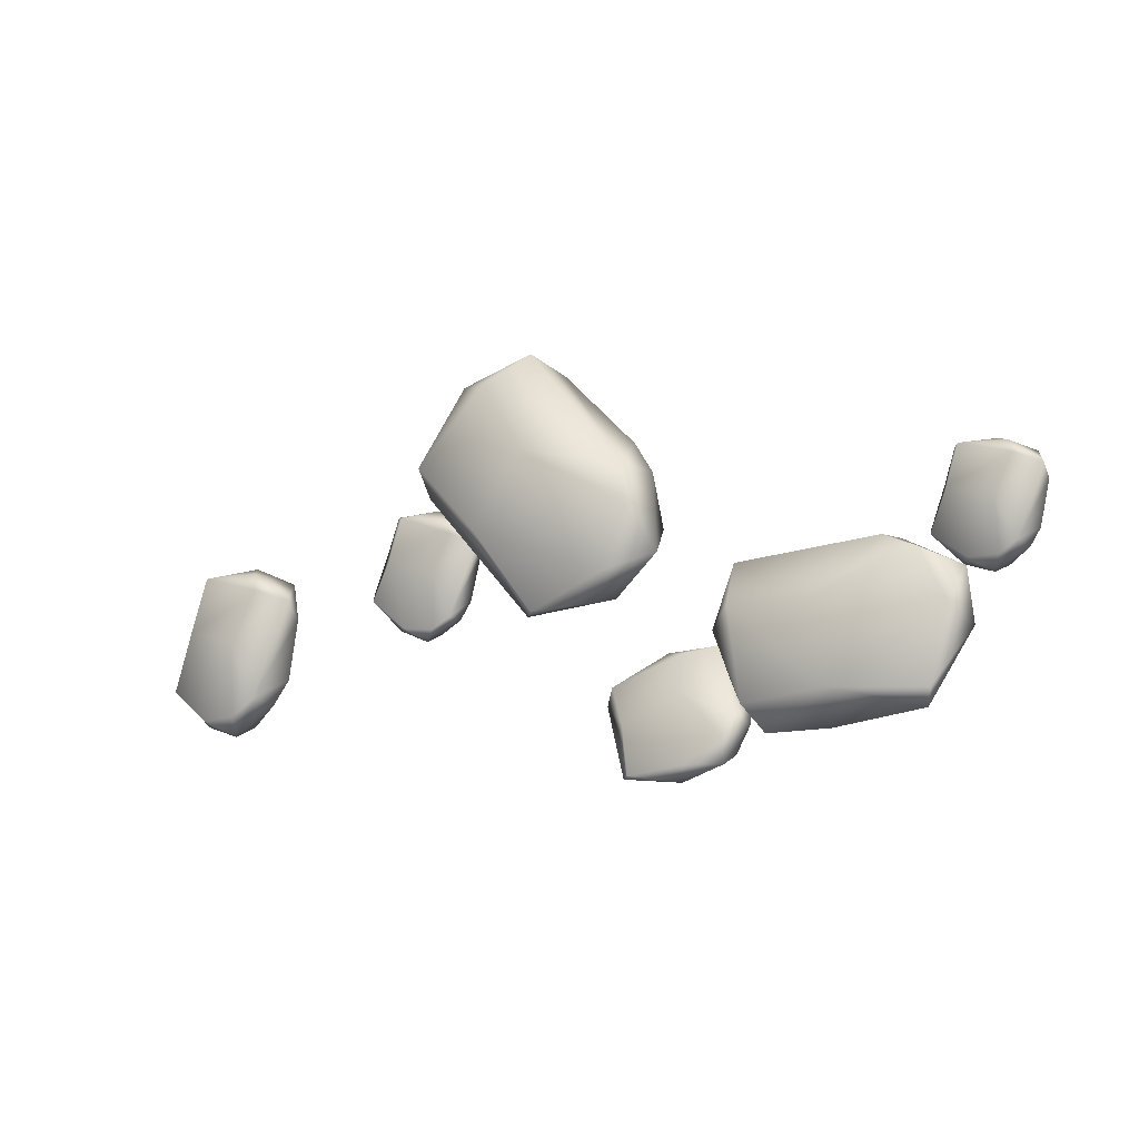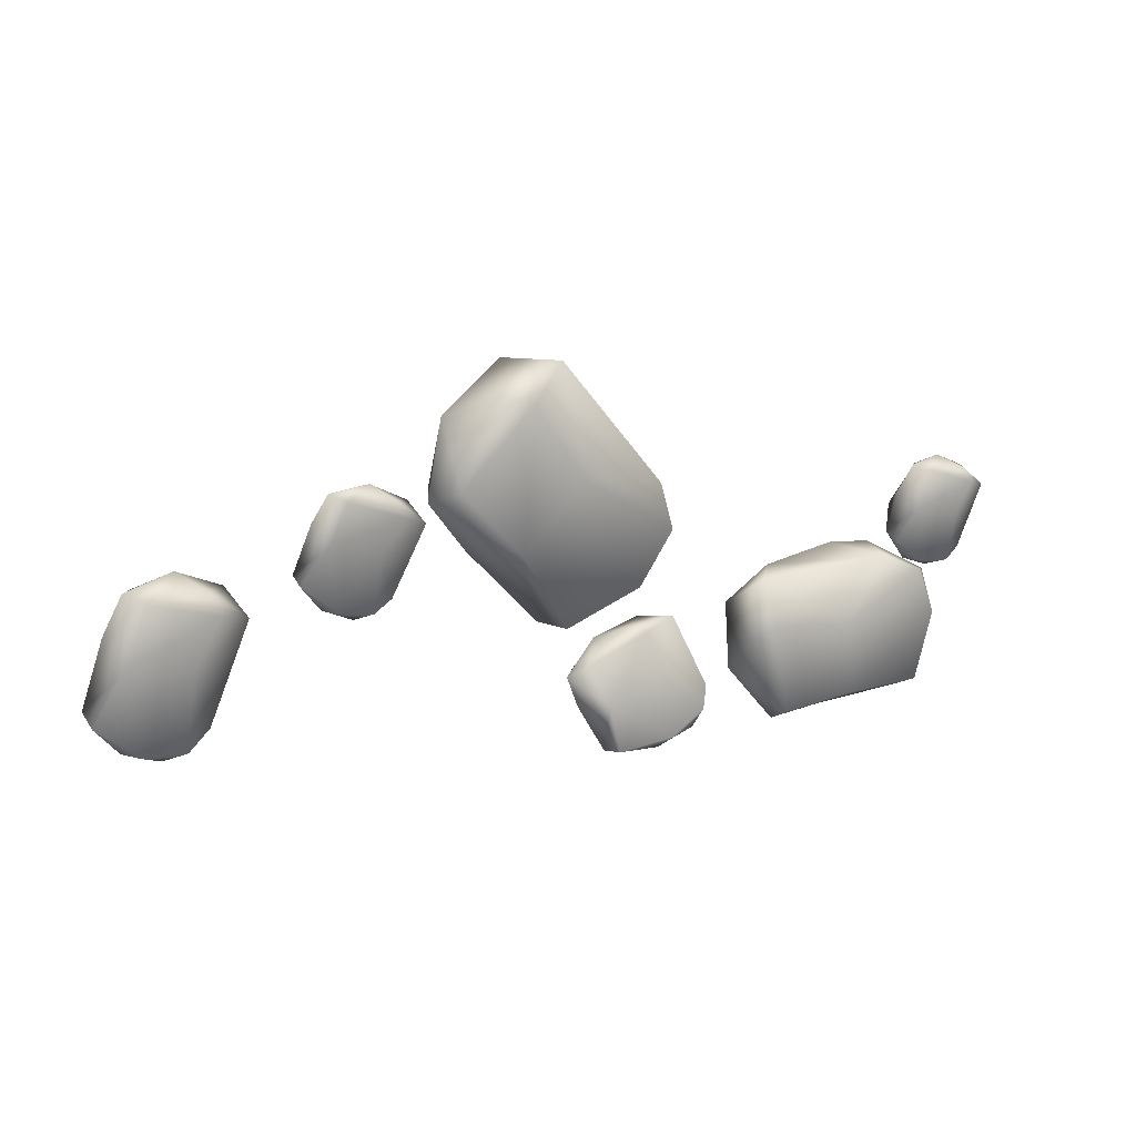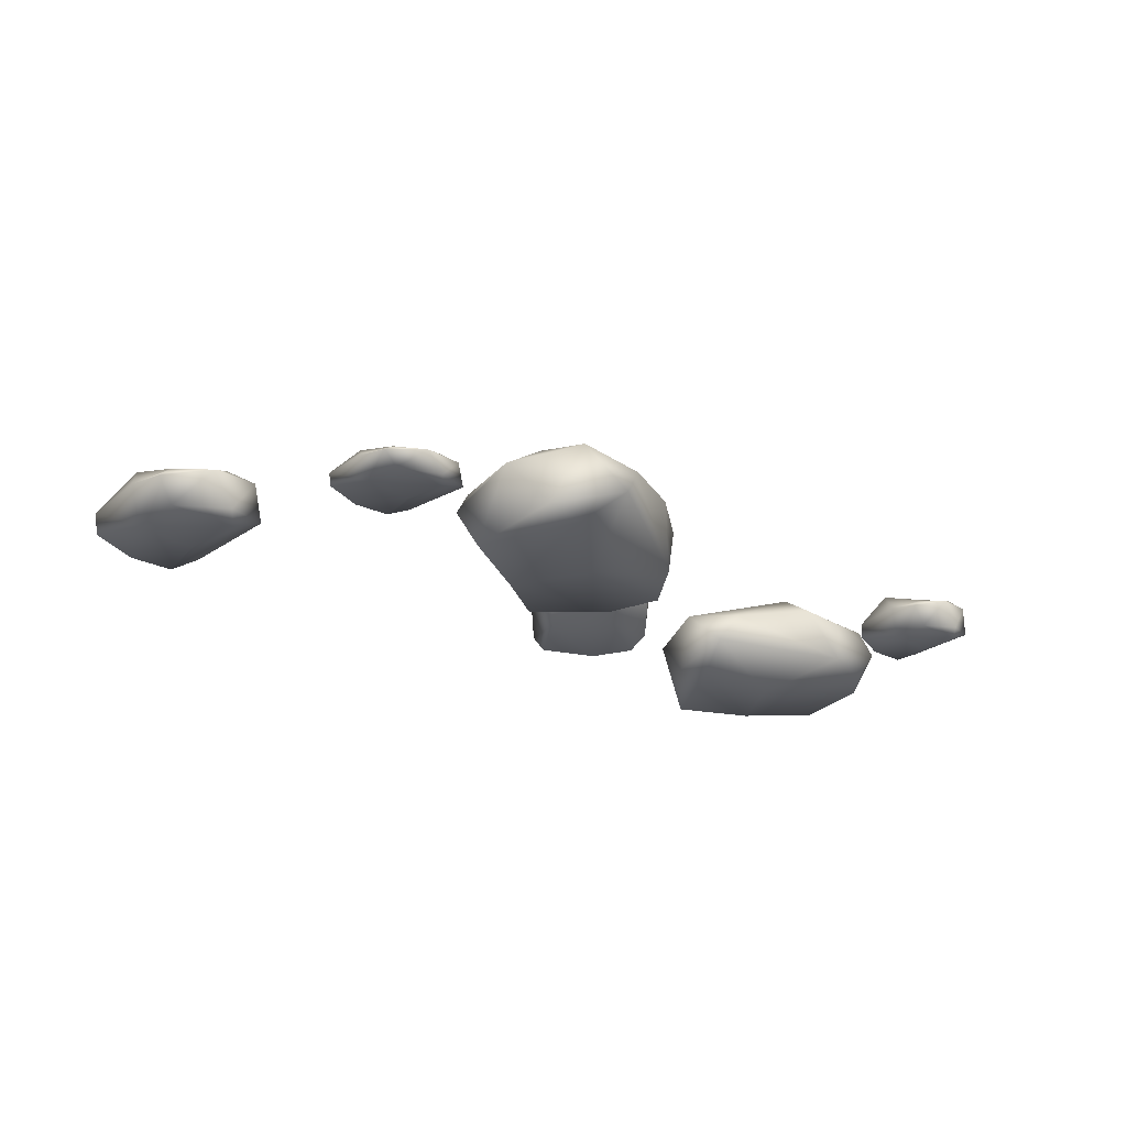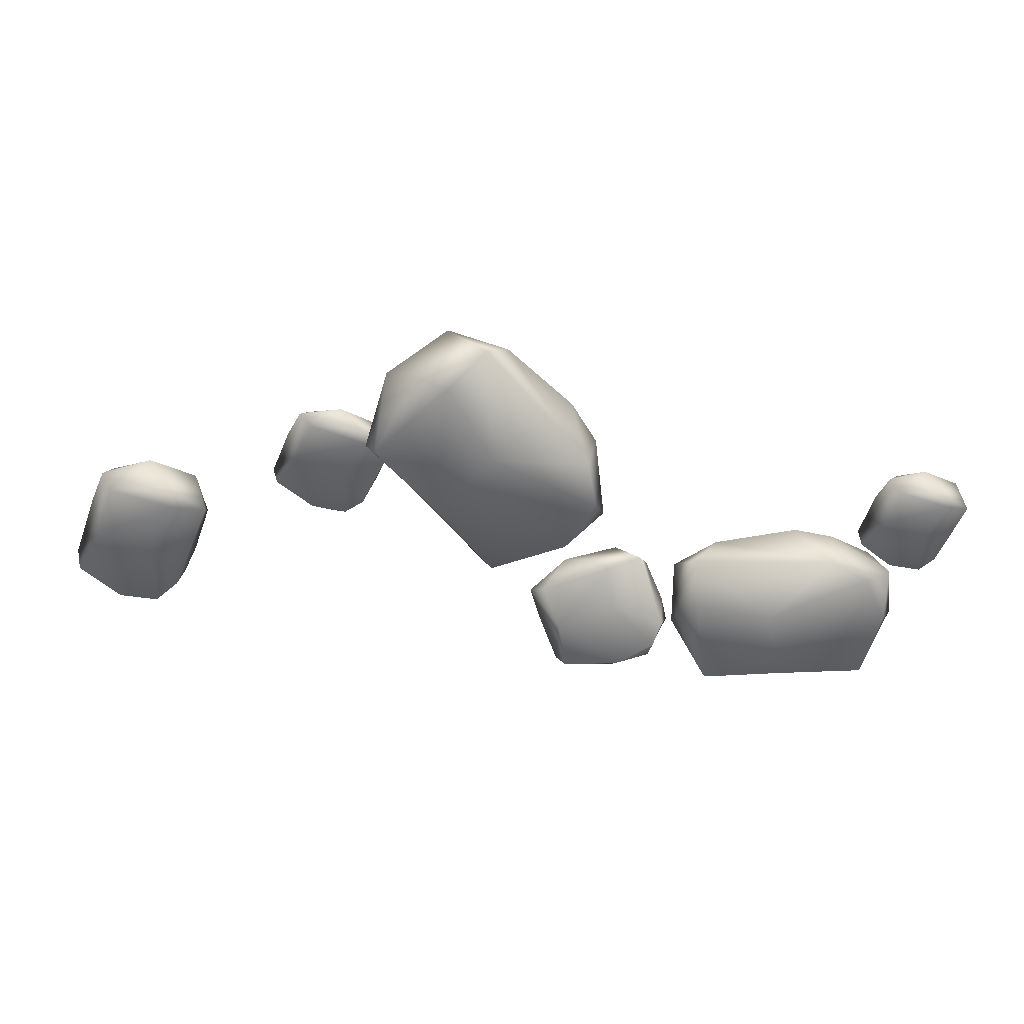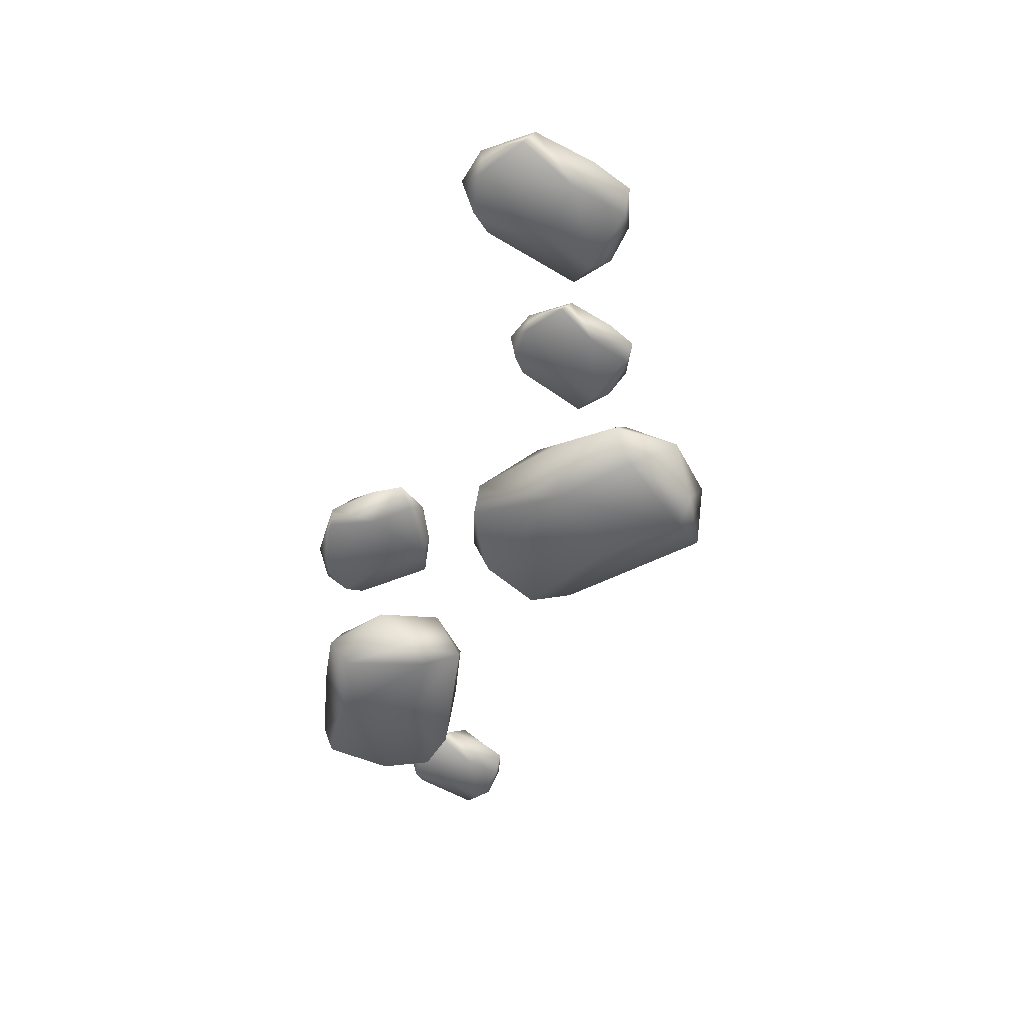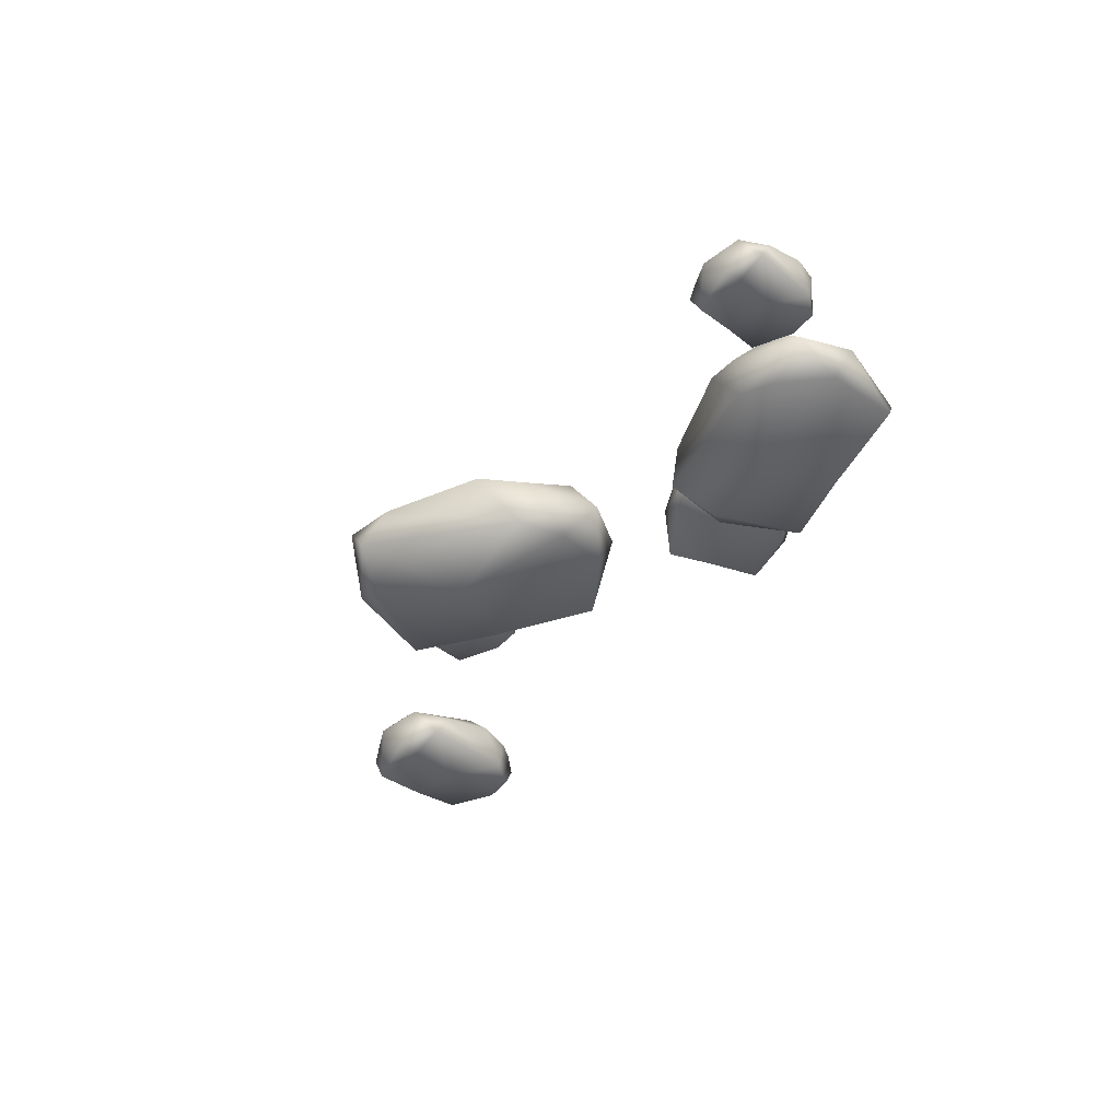
<metadata>
{"format":"obj","ext":"obj","renderer":"f3d","projection":"perspective","resolution":1024,"background":"white","views":[{"elev":-14.2,"azim":32.0,"up":"+Z"},{"elev":17.6,"azim":-25.1,"up":"+Z"},{"elev":-29.2,"azim":-22.7,"up":"+Y"},{"elev":32.8,"azim":4.3,"up":"+Z"},{"elev":-52.9,"azim":-100.5,"up":"+Y"},{"elev":-37.7,"azim":64.6,"up":"+Y"}]}
</metadata>
<code>
g rocks_sml
v 0.3987 0.2122 -0.8621
v 0.885 0.2814 -0.6735
v 0.5783 0.2683 -0.7245
v 0.5398 0.2797 -0.3866
v 0.2353 0.1808 -0.5401
v 0.7221 0.2875 -0.3062
v 0.4051 0.2412 -0.3837
v 0.2414 0.1066 -0.7449
v 0.1838 0.133 -0.561
v 0.3773 -0.04192 -0.7092
v 0.3612 0.0007929 -0.9981
v 0.2735 0.0303 -0.4813
v 0.579 0.1239 -0.3063
v 0.684 0.07664 -0.3303
v 0.8832 0.1581 -0.2894
v 0.9255 0.2317 -0.3786
v 0.7195 -0.02084 -0.5594
v 1.038 0.01294 -0.7023
v 0.7948 0.1875 -0.9313
v 1.035 0.2046 -0.6369
v 1.067 0.1337 -0.7418
v 0.9883 0.1121 -0.9038
v 0.7167 0.01095 -1.042
v 0.9568 0.02816 -0.9603
v 0.4286 -0.0765 -0.9938
v 0.7727 -0.07272 -0.96
v 0.9878 -0.05299 -0.8199
v 2.325 0.1025 0.2378
v 2.663 0.1224 0.1396
v 2.488 0.117 0.2521
v 2.638 0.0136 0.4891
v 2.401 -0.04157 0.515
v 2.767 -1.792e-05 0.4543
v 2.569 -0.02937 0.5471
v 2.291 -0.04544 0.3639
v 2.358 -0.08309 0.5153
v 2.352 -0.199 0.2864
v 2.208 -0.06061 0.1197
v 2.425 -0.2078 0.4989
v 2.673 -0.165 0.4851
v 2.704 -0.2001 0.408
v 2.833 -0.1276 0.357
v 2.821 -0.02405 0.2968
v 2.594 -0.2178 0.2218
v 2.682 -0.1267 -0.01525
v 2.479 0.1139 -0.003369
v 2.742 0.03941 0.07235
v 2.695 0.006005 -0.02615
v 2.574 0.03672 -0.09688
v 2.359 -0.02473 -0.07771
v 2.518 -0.02774 -0.1374
v 2.231 -0.1358 0.07184
v 2.414 -0.1327 -0.07188
v 2.59 -0.1536 -0.08168
v 1.885 0.08433 -0.7131
v 1.773 0.119 -0.08935
v 1.716 0.1097 -0.4591
v 1.142 -0.07049 -0.396
v 1.302 -0.1666 -0.8016
v 1.095 -0.09421 -0.1603
v 1.095 -0.1453 -0.5527
v 1.679 -0.1733 -0.8645
v 1.338 -0.2389 -0.8709
v 1.771 -0.4408 -0.7075
v 2.208 -0.1998 -0.8141
v 1.31 -0.4562 -0.7498
v 1.12 -0.3817 -0.3366
v 1.236 -0.4428 -0.2268
v 1.219 -0.3165 0.02102
v 1.342 -0.1361 0.0468
v 1.68 -0.4736 -0.2651
v 2.046 -0.3149 0.05807
v 2.201 0.1042 -0.2811
v 1.83 -0.02552 0.08985
v 2.055 -0.08372 0.08741
v 2.292 -0.03021 -0.05517
v 2.444 -0.1373 -0.4184
v 2.417 -0.1425 -0.1152
v 2.277 -0.3308 -0.7408
v 2.385 -0.3253 -0.3341
v 2.25 -0.3617 -0.04099
v -1.299 0.237 0.4159
v -0.9035 0.2782 0.2684
v -1.105 0.2552 0.4155
v -0.9119 0.1698 0.6651
v -1.191 0.1151 0.7173
v -0.7603 0.1702 0.6107
v -0.9901 0.1305 0.7366
v -1.329 0.1189 0.556
v -1.241 0.08307 0.72
v -1.257 0.01919 0.4526
v -1.441 0.124 0.2846
v -1.158 -0.0008577 0.6874
v -0.8659 0.04462 0.6472
v -0.8314 0.0278 0.5538
v -0.6833 0.09098 0.4855
v -0.704 0.1693 0.4234
v -0.9724 0.02463 0.3516
v -0.8828 0.1144 0.07581
v -1.131 0.2739 0.1241
v -0.8109 0.229 0.1785
v -0.8717 0.2108 0.06907
v -1.02 0.2319 0.00274
v -1.272 0.1745 0.04441
v -1.087 0.1862 -0.04108
v -1.414 0.07554 0.2234
v -1.204 0.1 0.03943
v -0.9949 0.09572 0.008236
v -2.502 0.0369 -0.003319
v -2.048 0.06257 -0.1241
v -2.278 0.05567 0.03036
v -2.056 -0.07783 0.3953
v -2.378 -0.149 0.4158
v -1.883 -0.0954 0.3531
v -2.146 -0.1333 0.4765
v -2.539 -0.154 0.1821
v -2.436 -0.2026 0.4131
v -2.462 -0.3523 0.07113
v -2.671 -0.1736 -0.1885
v -2.346 -0.3637 0.3937
v -2.009 -0.3084 0.3919
v -1.972 -0.3537 0.2793
v -1.8 -0.2601 0.213
v -1.821 -0.1264 0.1223
v -2.137 -0.3766 -0.006895
v -2.035 -0.259 -0.3537
v -2.311 0.05166 -0.3515
v -1.945 -0.0445 -0.2184
v -2.018 -0.08763 -0.369
v -2.188 -0.04797 -0.4837
v -2.48 -0.1273 -0.4714
v -2.267 -0.1312 -0.5484
v -2.644 -0.2707 -0.2581
v -2.405 -0.2666 -0.4586
v -2.165 -0.2936 -0.4598
v -0.2723 0.1515 0.294
v 0.2289 0.1913 0.8233
v -0.1524 0.1806 0.6238
v -0.4852 -0.02661 1.198
v -0.7522 -0.1372 0.7734
v -0.2994 -0.05389 1.402
v -0.6629 -0.1127 1.135
v -0.5528 -0.1449 0.3809
v -0.7915 -0.2204 0.6923
v -0.3446 -0.4526 0.4029
v -0.1452 -0.1753 -0.07422
v -0.6983 -0.4703 0.8007
v -0.4458 -0.3846 1.259
v -0.2647 -0.4549 1.226
v -0.04694 -0.3096 1.411
v 0.06102 -0.1021 1.315
v 0.003105 -0.4904 0.7888
v 0.5519 -0.3078 0.671
v 0.3438 0.1744 0.2958
v 0.4336 0.02513 0.8931
v 0.5852 -0.04182 0.6827
v 0.6153 0.01974 0.3654
v 0.3825 -0.1034 -0.02294
v 0.6447 -0.1095 0.2092
v -0.02998 -0.3261 -0.08837
v 0.4206 -0.3197 0.08891
v 0.5997 -0.3616 0.4142
g rocks_sml_0
f 3 2 1
f 2 3 4
f 3 1 5
f 5 4 3
f 2 4 6
f 7 4 5
f 7 6 4
f 1 8 5
f 5 9 7
f 9 5 8
f 9 8 10
f 8 1 11
f 11 10 8
f 9 12 7
f 12 9 10
f 13 7 12
f 13 6 7
f 13 12 14
f 14 12 10
f 13 15 6
f 15 13 14
f 16 2 6
f 6 15 16
f 17 15 14
f 14 10 17
f 15 18 16
f 18 15 17
f 2 19 1
f 1 19 11
f 18 20 16
f 20 2 16
f 20 21 2
f 21 20 18
f 2 22 19
f 21 22 2
f 11 19 23
f 22 23 19
f 24 22 21
f 18 24 21
f 22 24 23
f 25 10 11
f 25 11 23
f 26 10 25
f 23 26 25
f 26 17 10
f 26 23 24
f 27 18 17
f 27 24 18
f 27 17 26
f 27 26 24
f 30 29 28
f 29 30 31
f 30 28 32
f 32 31 30
f 29 31 33
f 34 31 32
f 34 33 31
f 28 35 32
f 32 36 34
f 36 32 35
f 36 35 37
f 35 28 38
f 38 37 35
f 36 39 34
f 39 36 37
f 40 34 39
f 40 33 34
f 40 39 41
f 41 39 37
f 40 42 33
f 42 40 41
f 43 29 33
f 33 42 43
f 44 42 41
f 41 37 44
f 42 45 43
f 45 42 44
f 29 46 28
f 28 46 38
f 45 47 43
f 47 29 43
f 47 48 29
f 48 47 45
f 29 49 46
f 48 49 29
f 38 46 50
f 49 50 46
f 51 49 48
f 45 51 48
f 49 51 50
f 52 37 38
f 52 38 50
f 53 37 52
f 50 53 52
f 53 44 37
f 53 50 51
f 54 45 44
f 54 51 45
f 54 44 53
f 54 53 51
f 57 56 55
f 56 57 58
f 57 55 59
f 59 58 57
f 56 58 60
f 61 58 59
f 61 60 58
f 55 62 59
f 59 63 61
f 63 59 62
f 63 62 64
f 62 55 65
f 65 64 62
f 63 66 61
f 66 63 64
f 67 61 66
f 67 60 61
f 67 66 68
f 68 66 64
f 67 69 60
f 69 67 68
f 70 56 60
f 60 69 70
f 71 69 68
f 68 64 71
f 69 72 70
f 72 69 71
f 56 73 55
f 55 73 65
f 72 74 70
f 74 56 70
f 74 75 56
f 75 74 72
f 56 76 73
f 75 76 56
f 65 73 77
f 76 77 73
f 78 76 75
f 72 78 75
f 76 78 77
f 79 64 65
f 79 65 77
f 80 64 79
f 77 80 79
f 80 71 64
f 80 77 78
f 81 72 71
f 81 78 72
f 81 71 80
f 81 80 78
f 84 83 82
f 83 84 85
f 84 82 86
f 86 85 84
f 83 85 87
f 88 85 86
f 88 87 85
f 82 89 86
f 86 90 88
f 90 86 89
f 90 89 91
f 89 82 92
f 92 91 89
f 90 93 88
f 93 90 91
f 94 88 93
f 94 87 88
f 94 93 95
f 95 93 91
f 94 96 87
f 96 94 95
f 97 83 87
f 87 96 97
f 98 96 95
f 95 91 98
f 96 99 97
f 99 96 98
f 83 100 82
f 82 100 92
f 99 101 97
f 101 83 97
f 101 102 83
f 102 101 99
f 83 103 100
f 102 103 83
f 92 100 104
f 103 104 100
f 105 103 102
f 99 105 102
f 103 105 104
f 106 91 92
f 106 92 104
f 107 91 106
f 104 107 106
f 107 98 91
f 107 104 105
f 108 99 98
f 108 105 99
f 108 98 107
f 108 107 105
f 111 110 109
f 110 111 112
f 111 109 113
f 113 112 111
f 110 112 114
f 115 112 113
f 115 114 112
f 109 116 113
f 113 117 115
f 117 113 116
f 117 116 118
f 116 109 119
f 119 118 116
f 117 120 115
f 120 117 118
f 121 115 120
f 121 114 115
f 121 120 122
f 122 120 118
f 121 123 114
f 123 121 122
f 124 110 114
f 114 123 124
f 125 123 122
f 122 118 125
f 123 126 124
f 126 123 125
f 110 127 109
f 109 127 119
f 126 128 124
f 128 110 124
f 128 129 110
f 129 128 126
f 110 130 127
f 129 130 110
f 119 127 131
f 130 131 127
f 132 130 129
f 126 132 129
f 130 132 131
f 133 118 119
f 133 119 131
f 134 118 133
f 131 134 133
f 134 125 118
f 134 131 132
f 135 126 125
f 135 132 126
f 135 125 134
f 135 134 132
f 138 137 136
f 137 138 139
f 138 136 140
f 140 139 138
f 137 139 141
f 142 139 140
f 142 141 139
f 136 143 140
f 140 144 142
f 144 140 143
f 144 143 145
f 143 136 146
f 146 145 143
f 144 147 142
f 147 144 145
f 148 142 147
f 148 141 142
f 148 147 149
f 149 147 145
f 148 150 141
f 150 148 149
f 151 137 141
f 141 150 151
f 152 150 149
f 149 145 152
f 150 153 151
f 153 150 152
f 137 154 136
f 136 154 146
f 153 155 151
f 155 137 151
f 155 156 137
f 156 155 153
f 137 157 154
f 156 157 137
f 146 154 158
f 157 158 154
f 159 157 156
f 153 159 156
f 157 159 158
f 160 145 146
f 160 146 158
f 161 145 160
f 158 161 160
f 161 152 145
f 161 158 159
f 162 153 152
f 162 159 153
f 162 152 161
f 162 161 159

</code>
